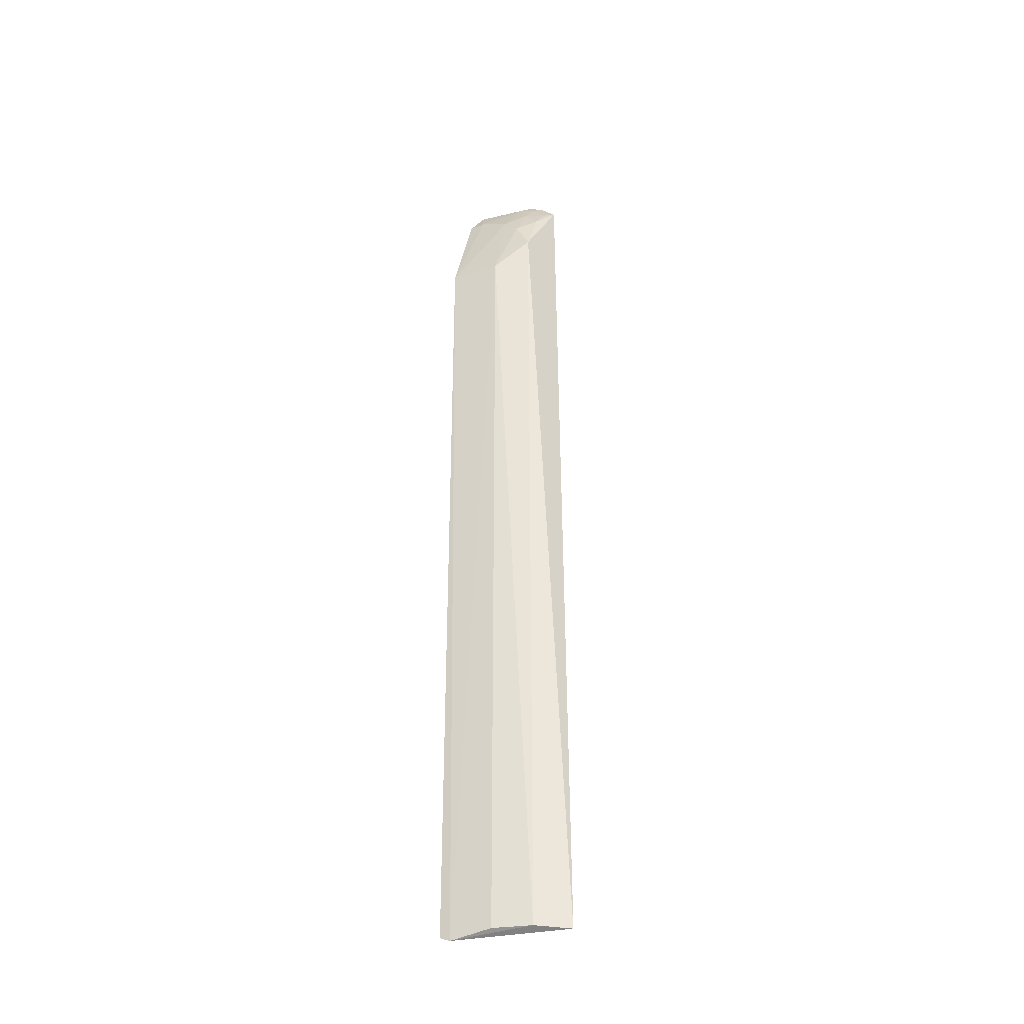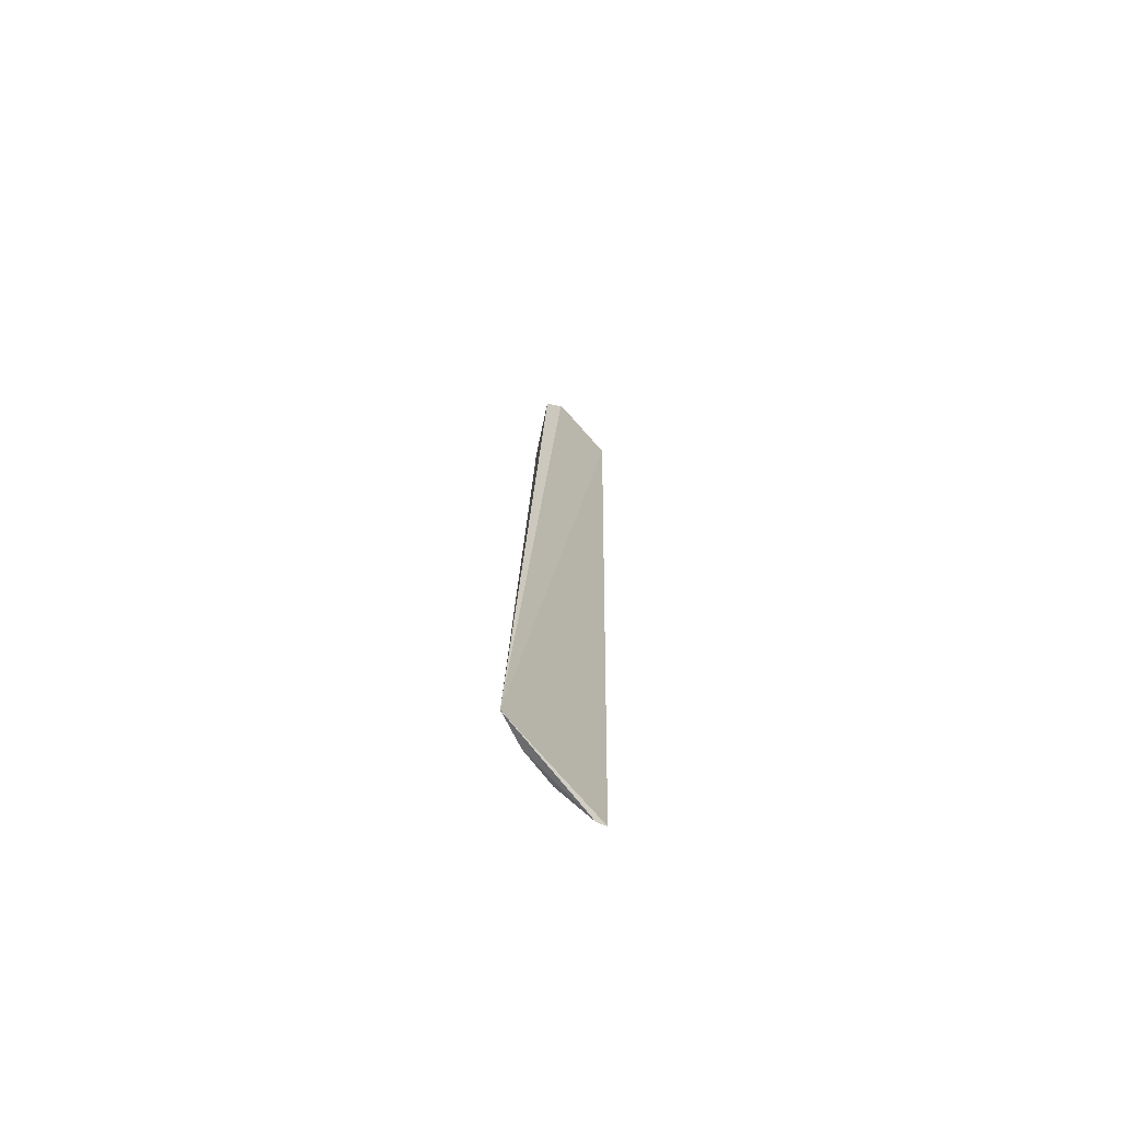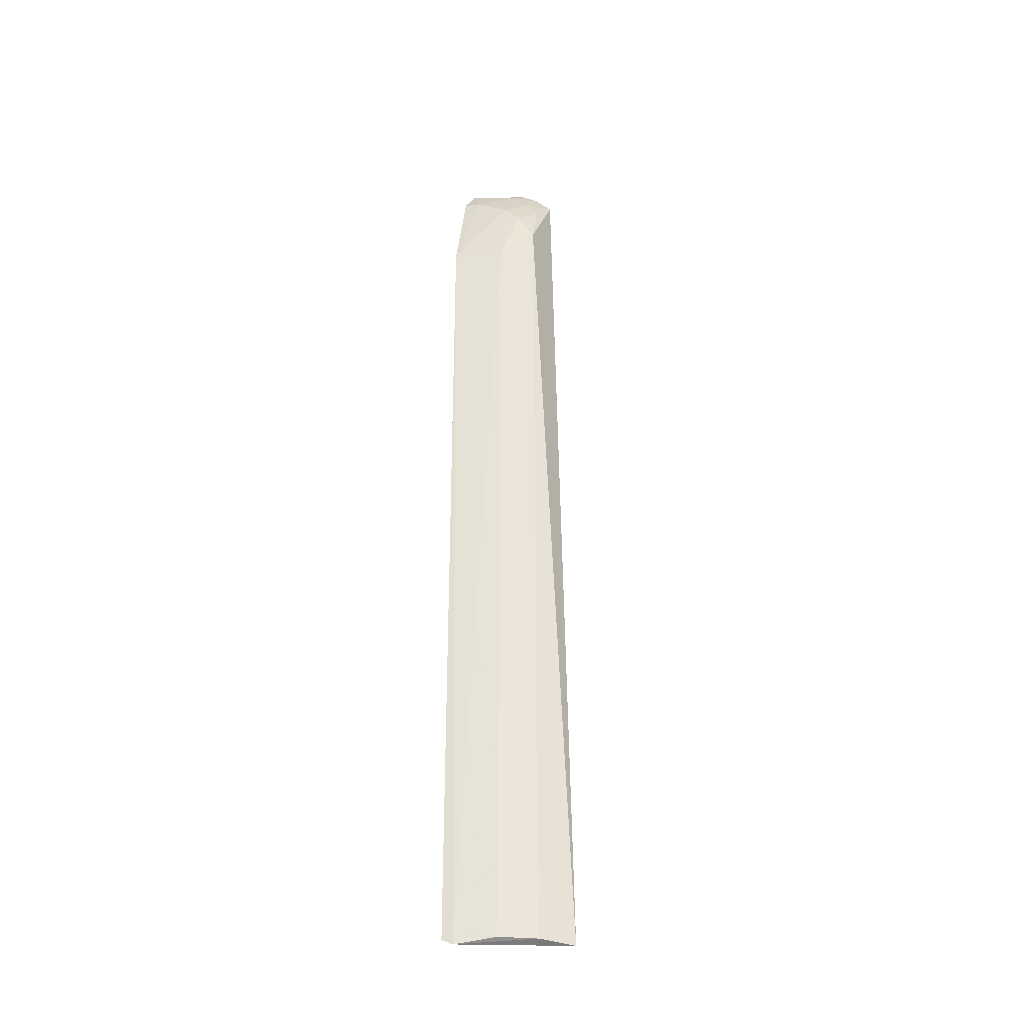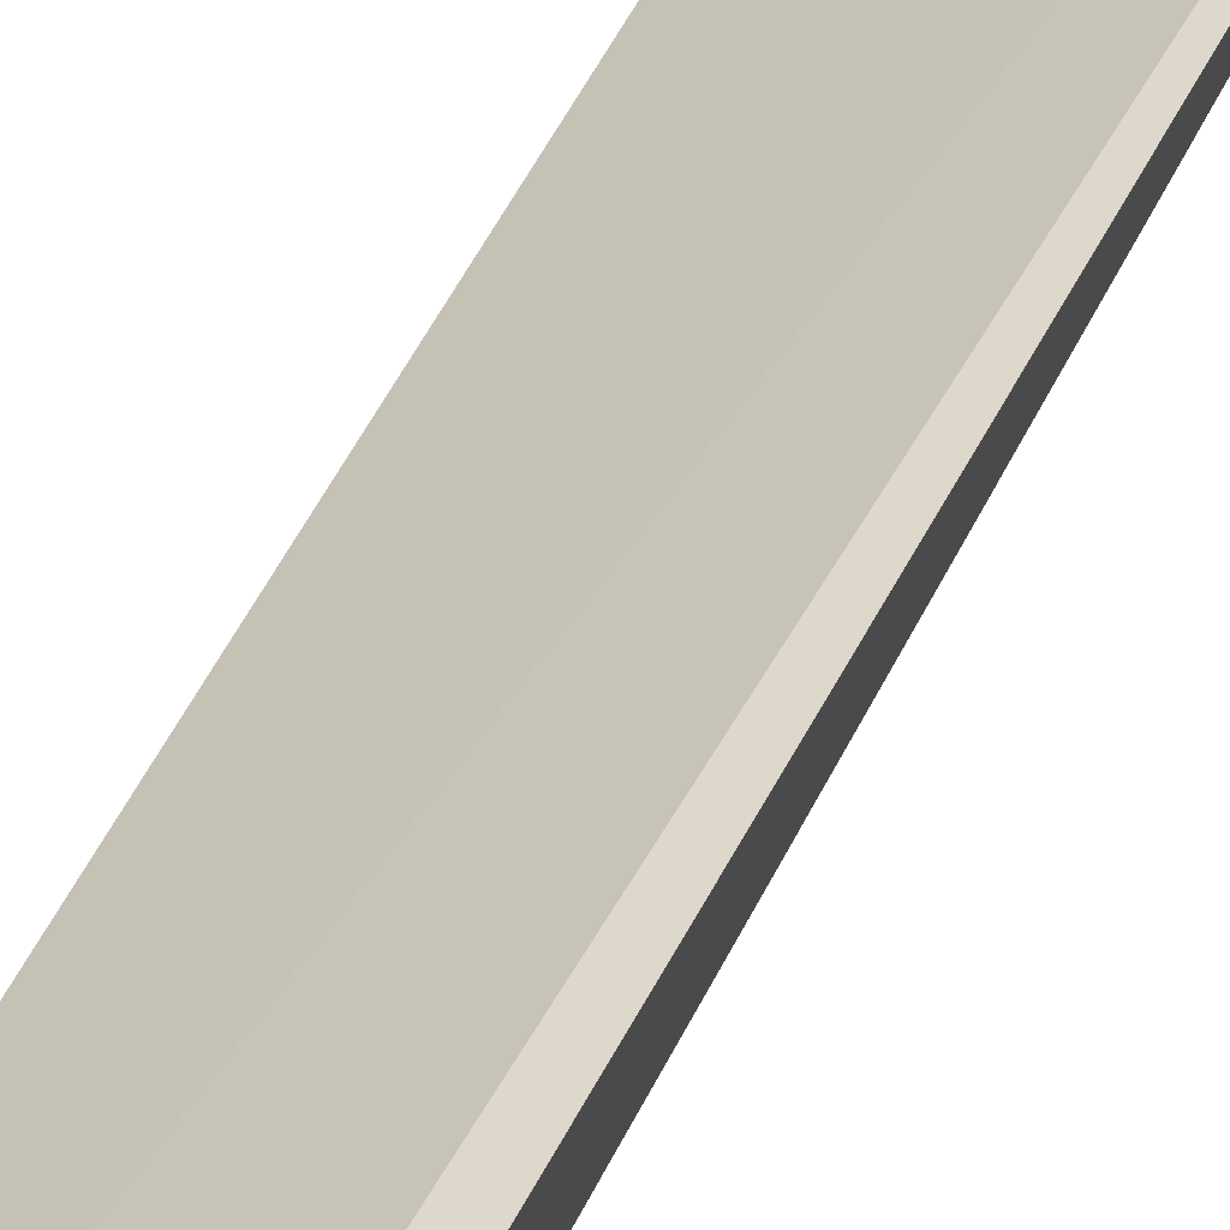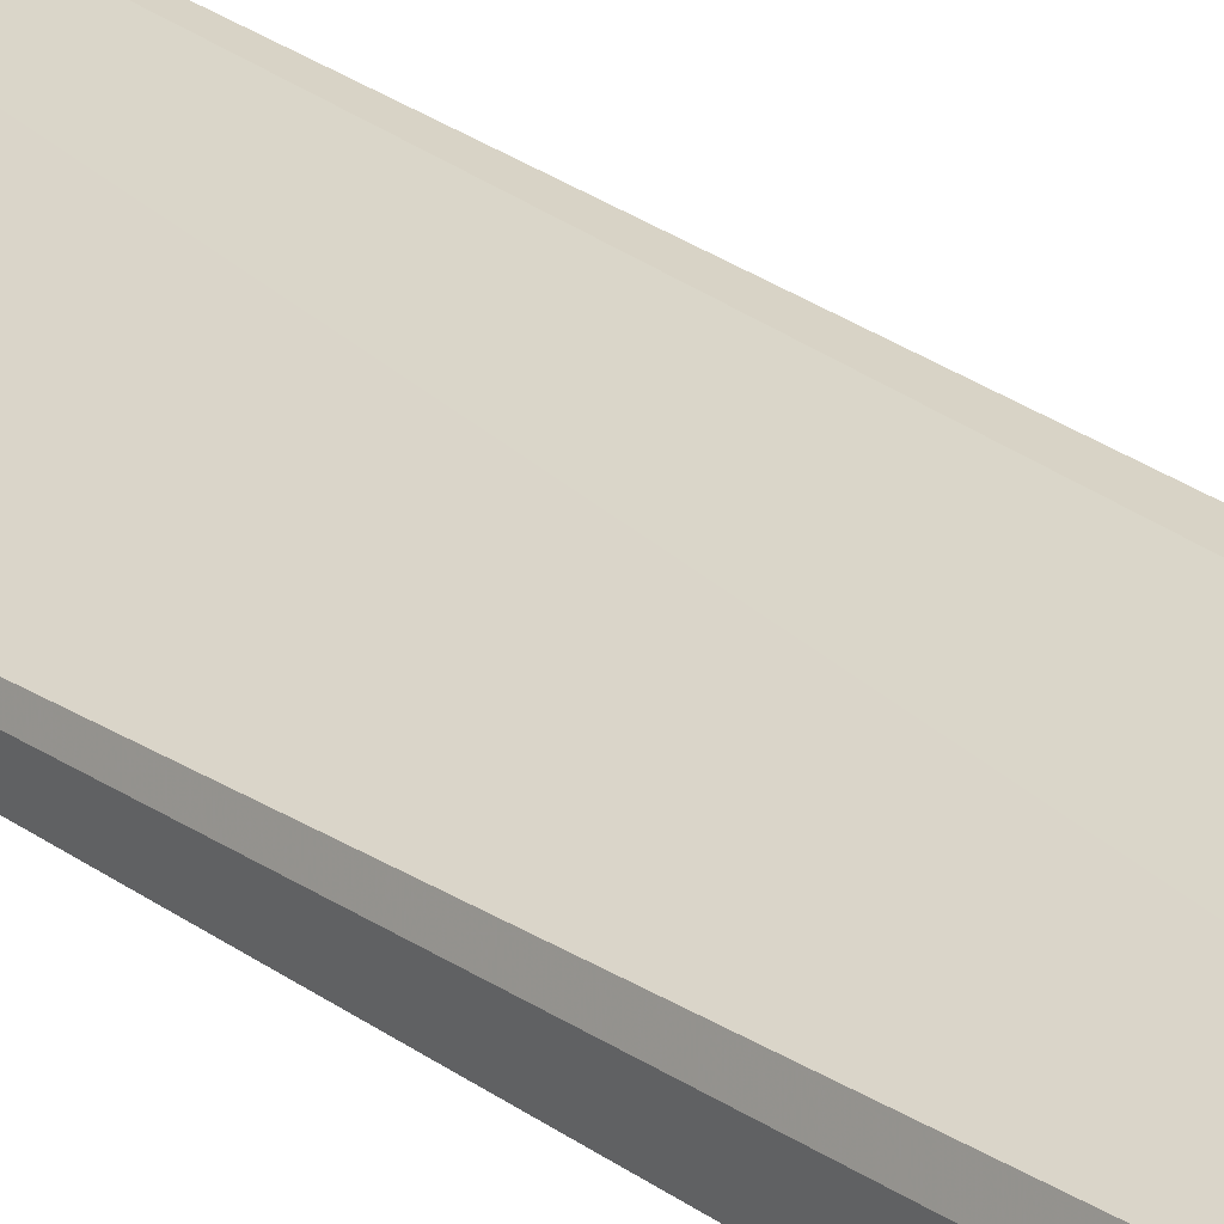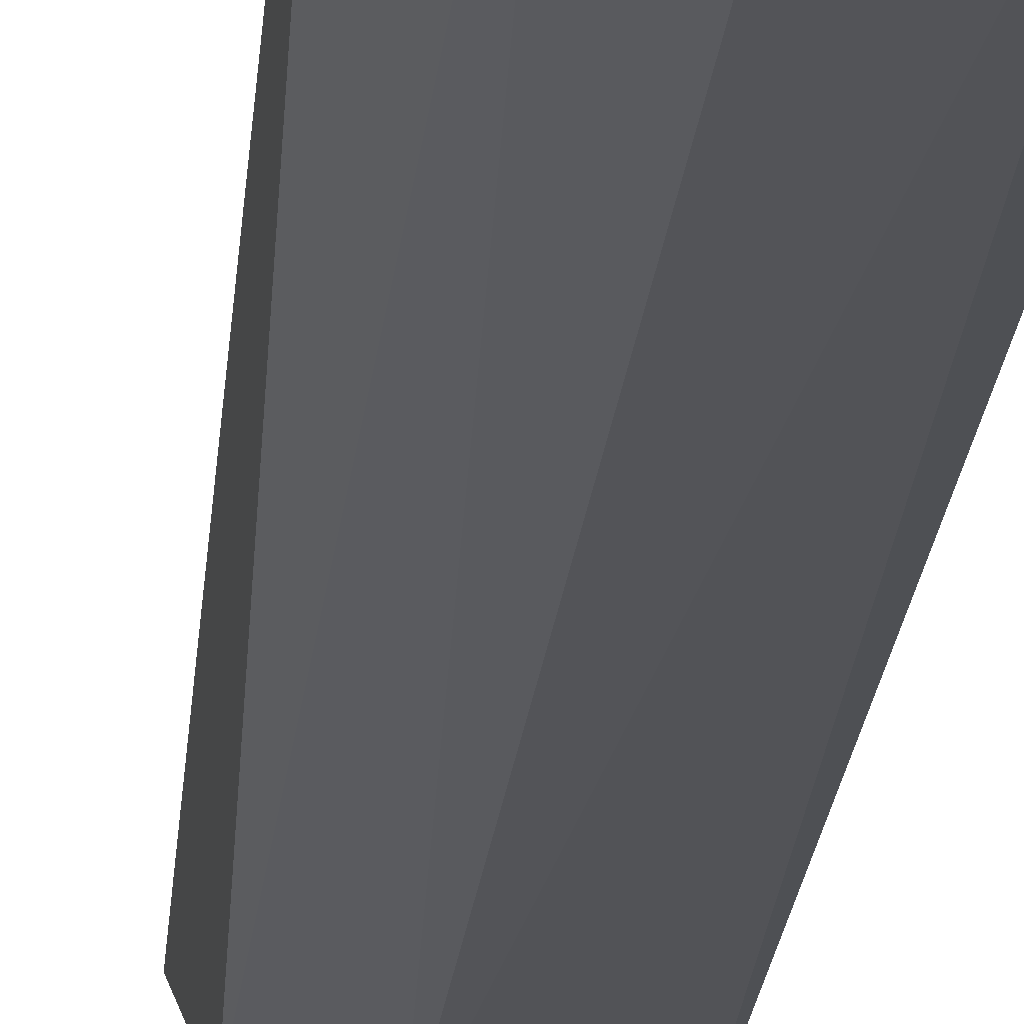
<metadata>
{"format":"obj","ext":"obj","renderer":"f3d","projection":"perspective","resolution":1024,"background":"white","views":[{"elev":-35.9,"azim":37.1,"up":"+Z"},{"elev":-72.1,"azim":154.7,"up":"+Z"},{"elev":-33.0,"azim":19.9,"up":"+Z"},{"elev":34.0,"azim":17.4,"up":"+Y"},{"elev":28.0,"azim":-41.9,"up":"+Y"},{"elev":-16.5,"azim":175.7,"up":"+Y"}]}
</metadata>
<code>
v 0.01202 -0.1422 0.2194
v 0.09909 -0.09983 -0.4175
v 0.07705 -0.1171 0.2464
v 0.06869 -0.08338 0.3209
v 0.01186 -0.14 -0.4161
v 0.08259 -0.08306 0.3061
v 0.02424 -0.1169 0.3014
v 0.01496 -0.1059 0.3222
v 0.05081 -0.131 -0.4153
v 0.06357 -0.1166 0.2724
v 0.05319 -0.09527 0.3192
v 0.01115 -0.1184 0.3023
v 0.02003 -0.1388 -0.4198
v 0.0773 -0.1174 -0.4153
v 0.05166 -0.1331 0.219
v 0.07586 -0.1021 0.2858
v 0.05023 -0.1164 0.2865
v 0.05749 -0.08804 0.325
v 0.07726 -0.091 0.3017
v 0.06289 -0.1022 0.3004
v 0.06415 -0.091 0.3158
f 6 3 2
f 6 2 4
f 8 4 2
f 8 2 5
f 11 8 7
f 12 8 5
f 12 5 1
f 12 1 7
f 12 7 8
f 13 5 2
f 13 1 5
f 14 2 3
f 14 13 2
f 14 9 13
f 15 13 9
f 15 1 13
f 15 3 10
f 15 14 3
f 15 9 14
f 16 10 3
f 16 3 6
f 17 7 1
f 17 15 10
f 17 1 15
f 17 11 7
f 18 4 8
f 18 8 11
f 19 16 6
f 19 6 4
f 20 11 17
f 20 16 19
f 20 17 10
f 20 10 16
f 21 18 11
f 21 4 18
f 21 11 20
f 21 20 19
f 21 19 4

</code>
